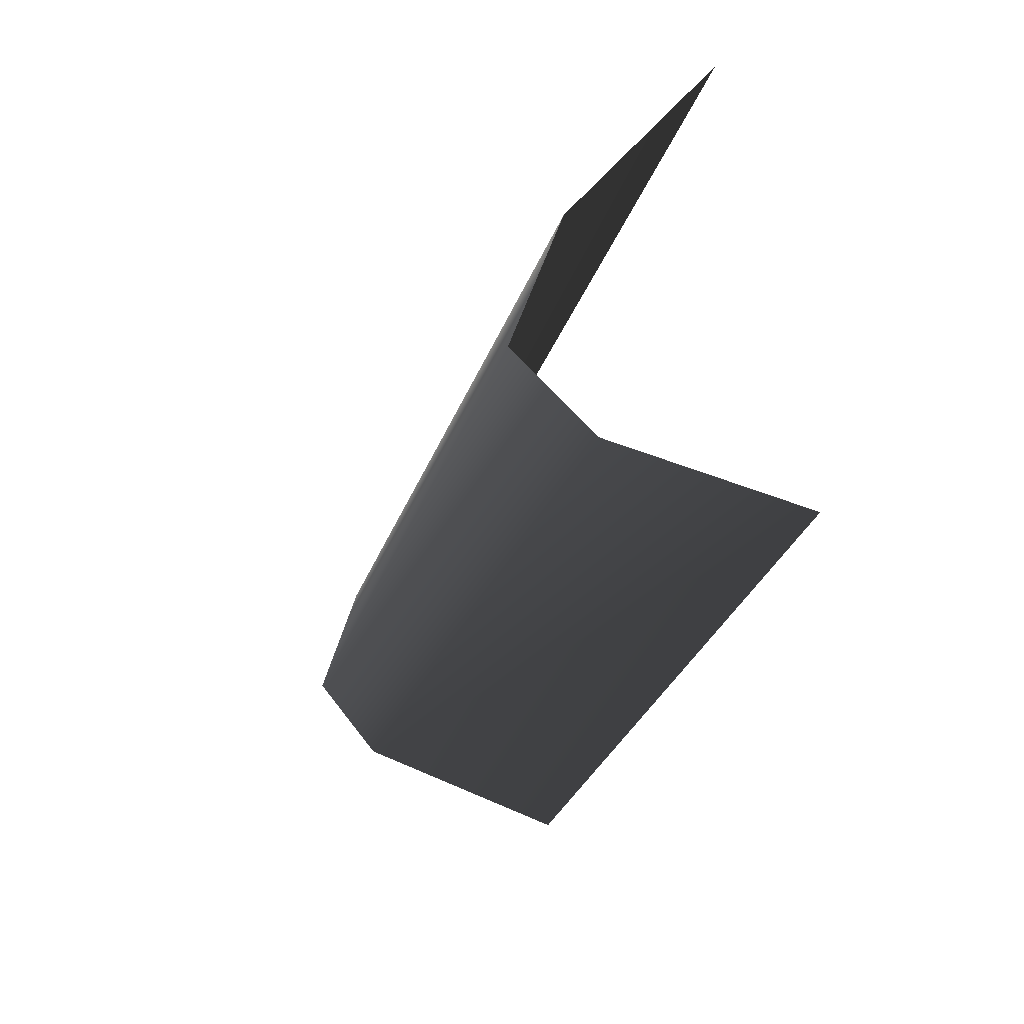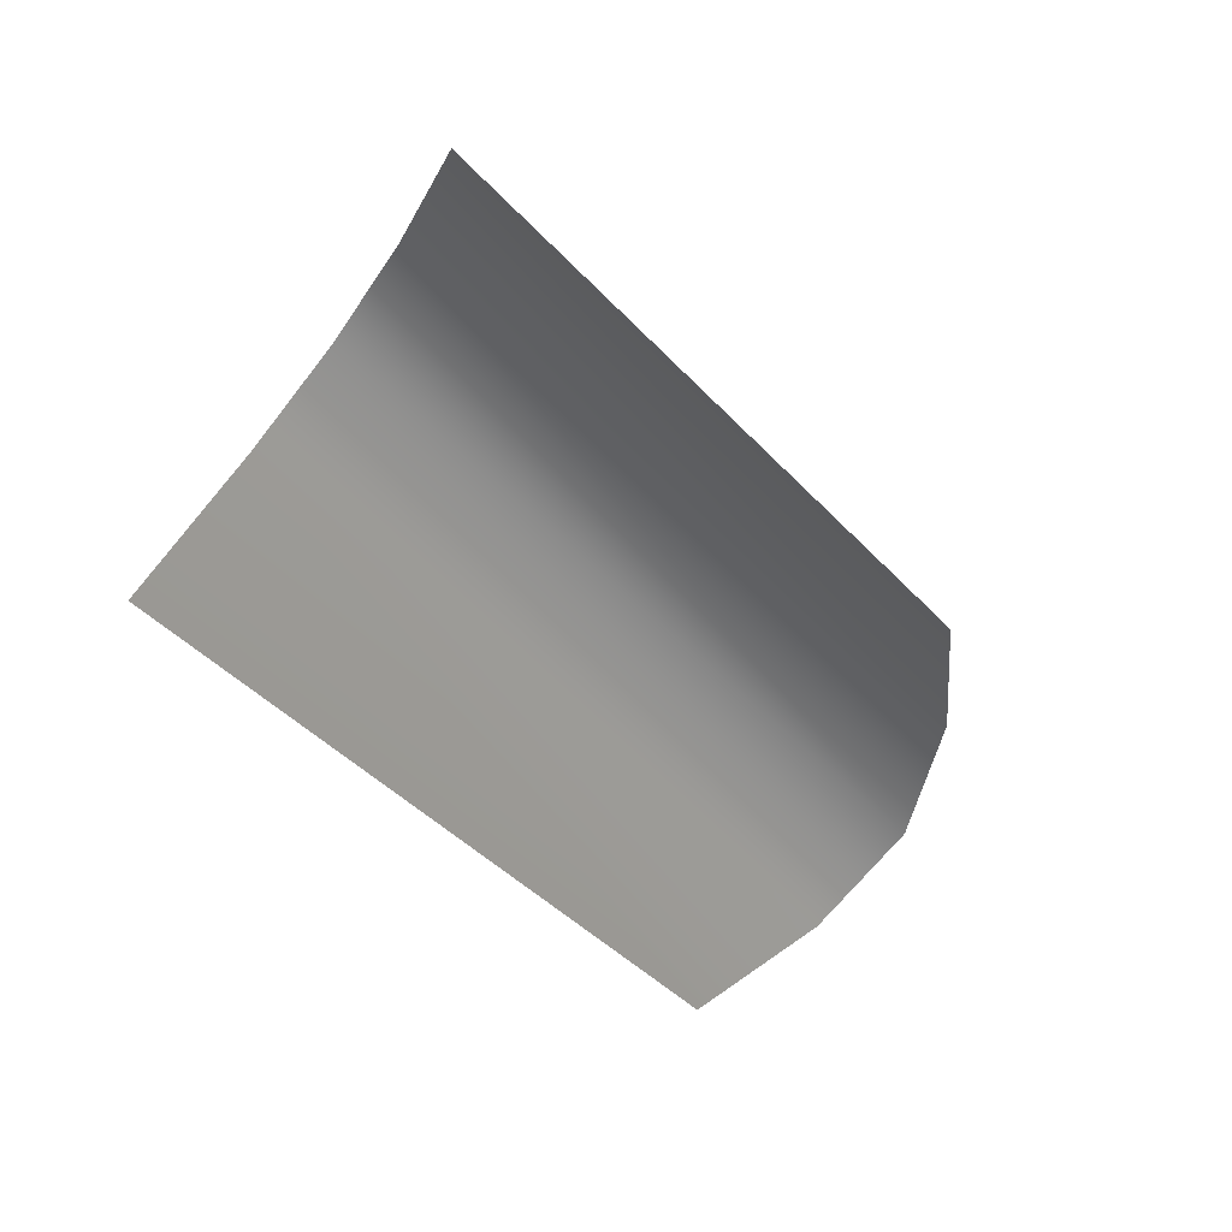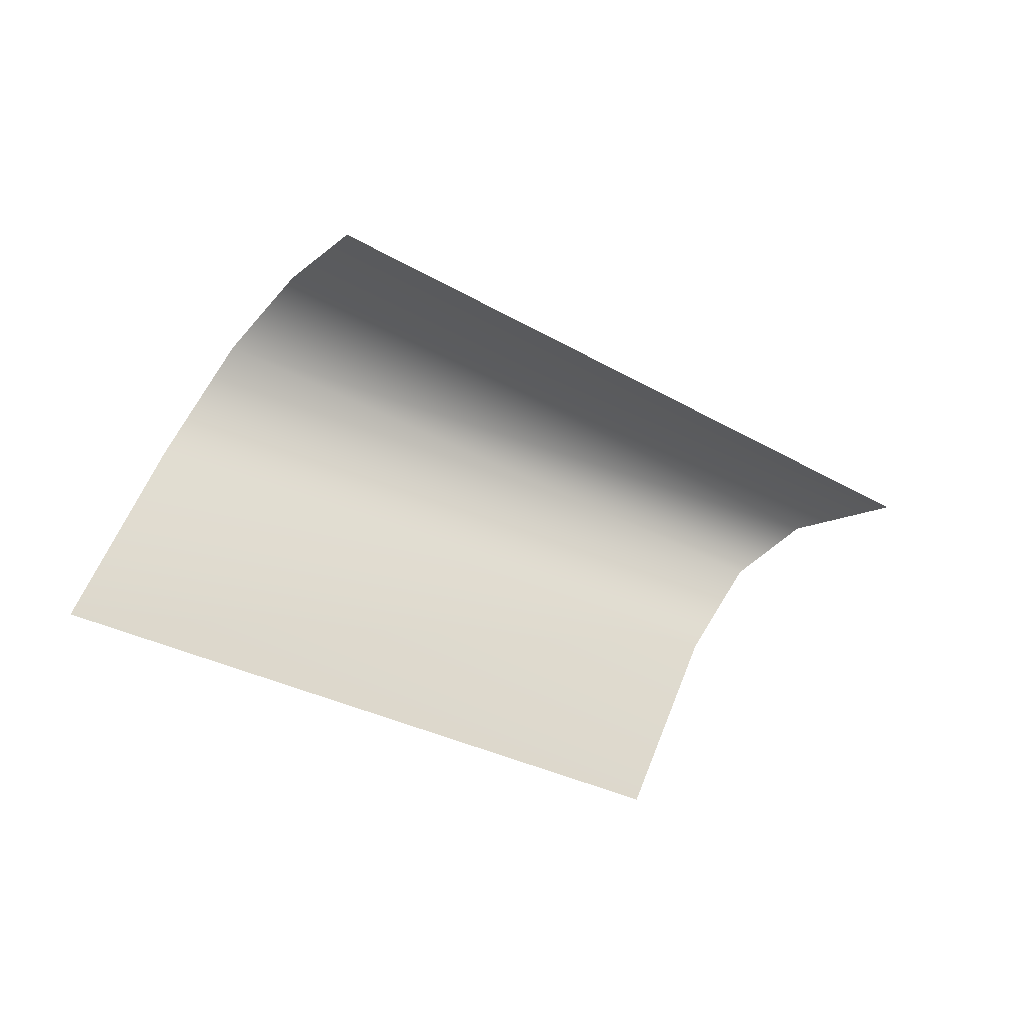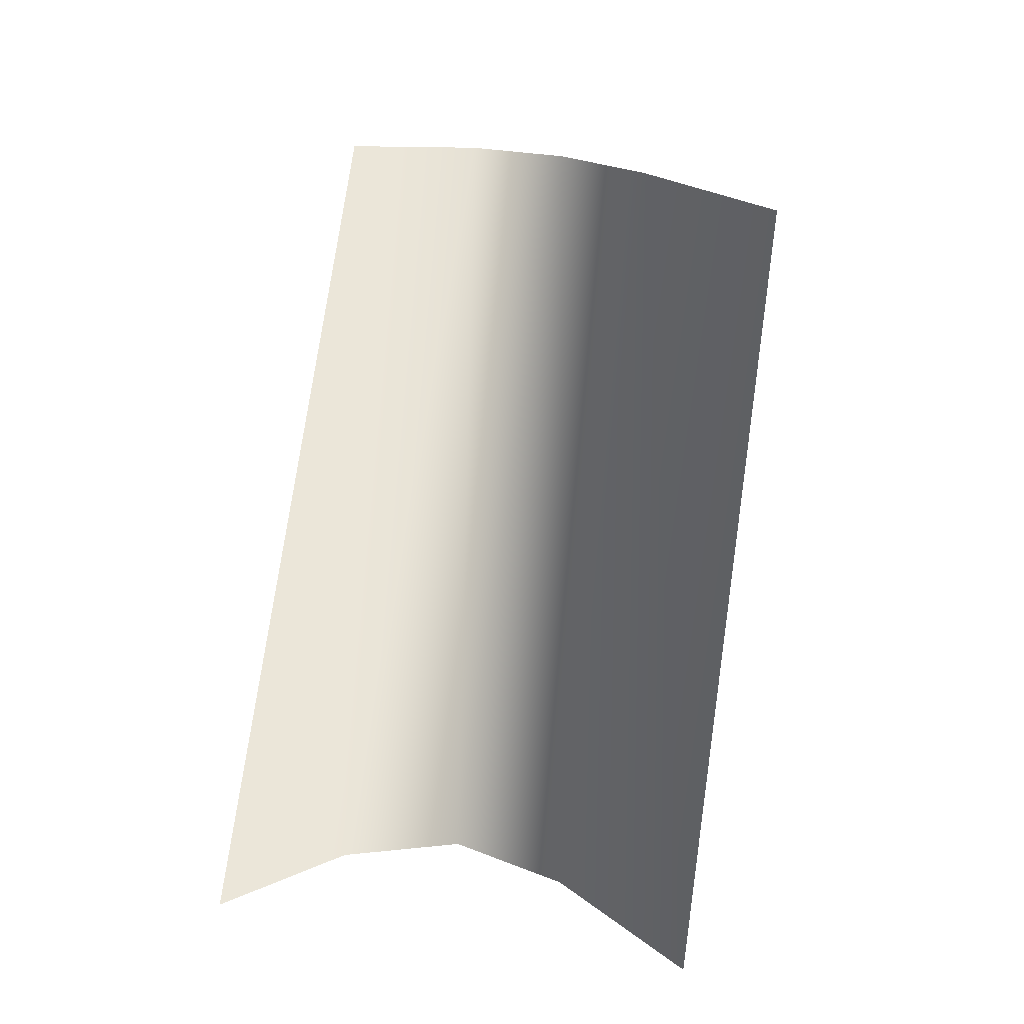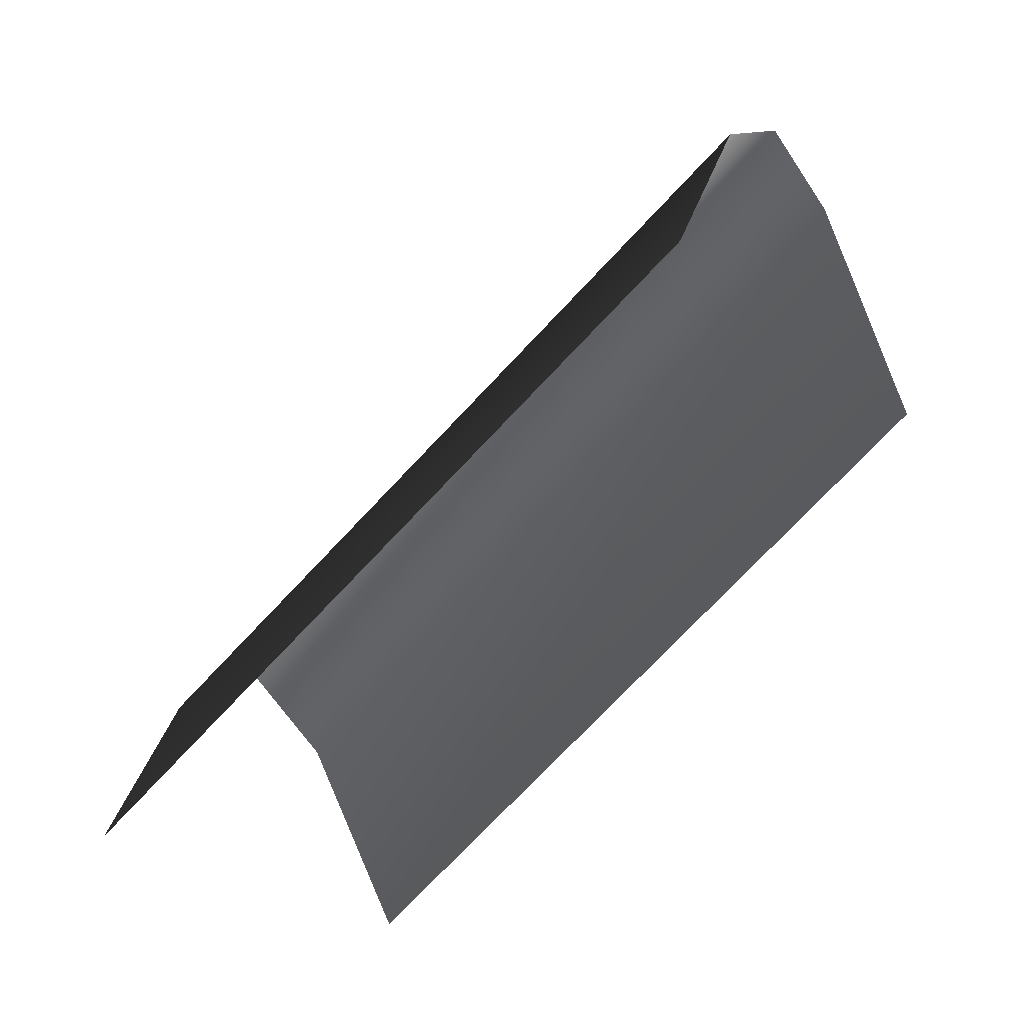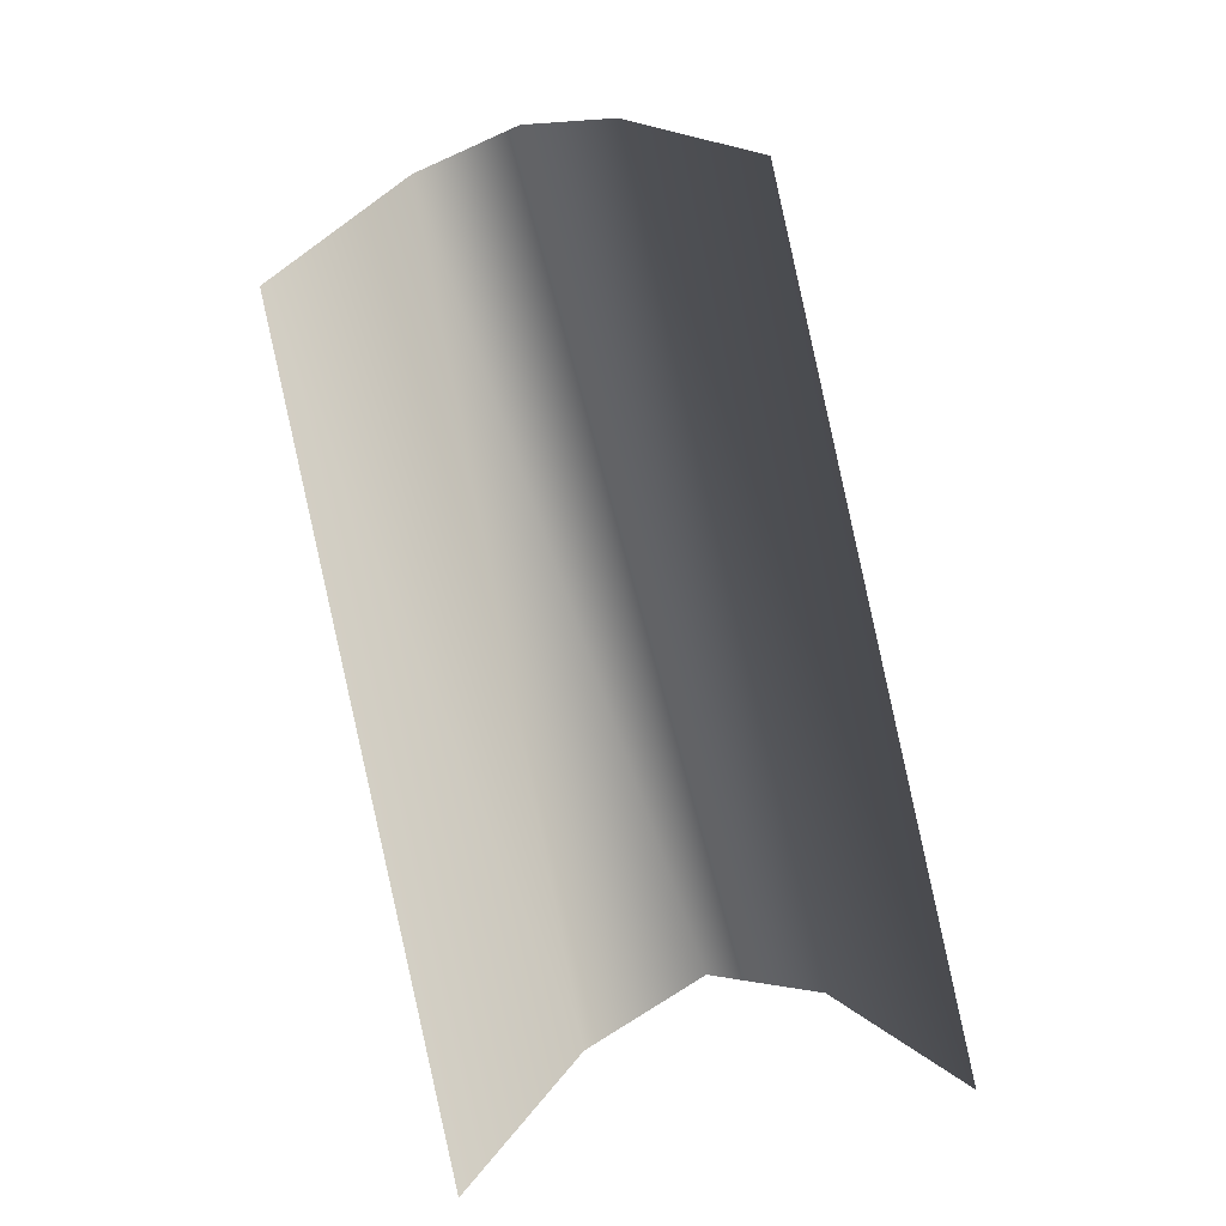
<metadata>
{"format":"obj","ext":"obj","renderer":"f3d","projection":"perspective","resolution":1024,"background":"white","views":[{"elev":-57.7,"azim":-73.6,"up":"+Z"},{"elev":-0.3,"azim":166.5,"up":"+Z"},{"elev":-67.6,"azim":-71.4,"up":"+Y"},{"elev":-75.8,"azim":46.2,"up":"+Y"},{"elev":64.7,"azim":-3.7,"up":"+Z"},{"elev":-60.1,"azim":70.0,"up":"+Y"}]}
</metadata>
<code>
g Object77
v -201.3 -172.5 -92.76
v -18.05 -42.68 26.44
v -180.3 -149.7 -122.5
v 0.2085 -24.85 0.5352
v -160.8 -170 -150.3
v 17.16 -40.31 -23.52
v -139.5 -223.9 -180.5
v 41.08 -99.04 -57.47
v -221.2 -223.9 -64.52
v -40.66 -99.04 58.54
f 3 1 2
f 2 4 3
f 7 5 6
f 6 8 7
f 5 3 4
f 4 6 5
f 1 9 10
f 10 2 1

</code>
